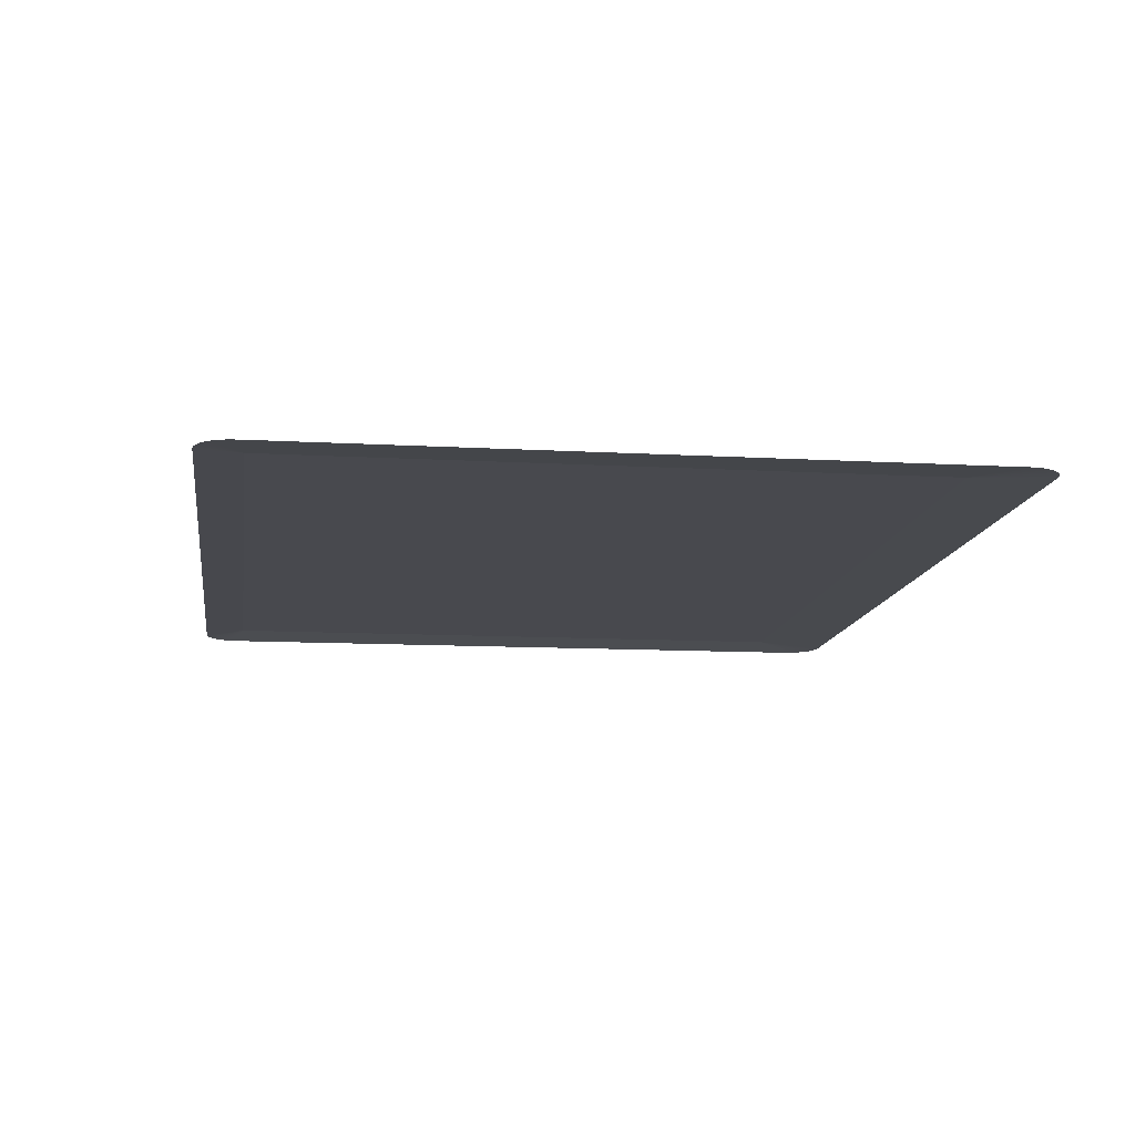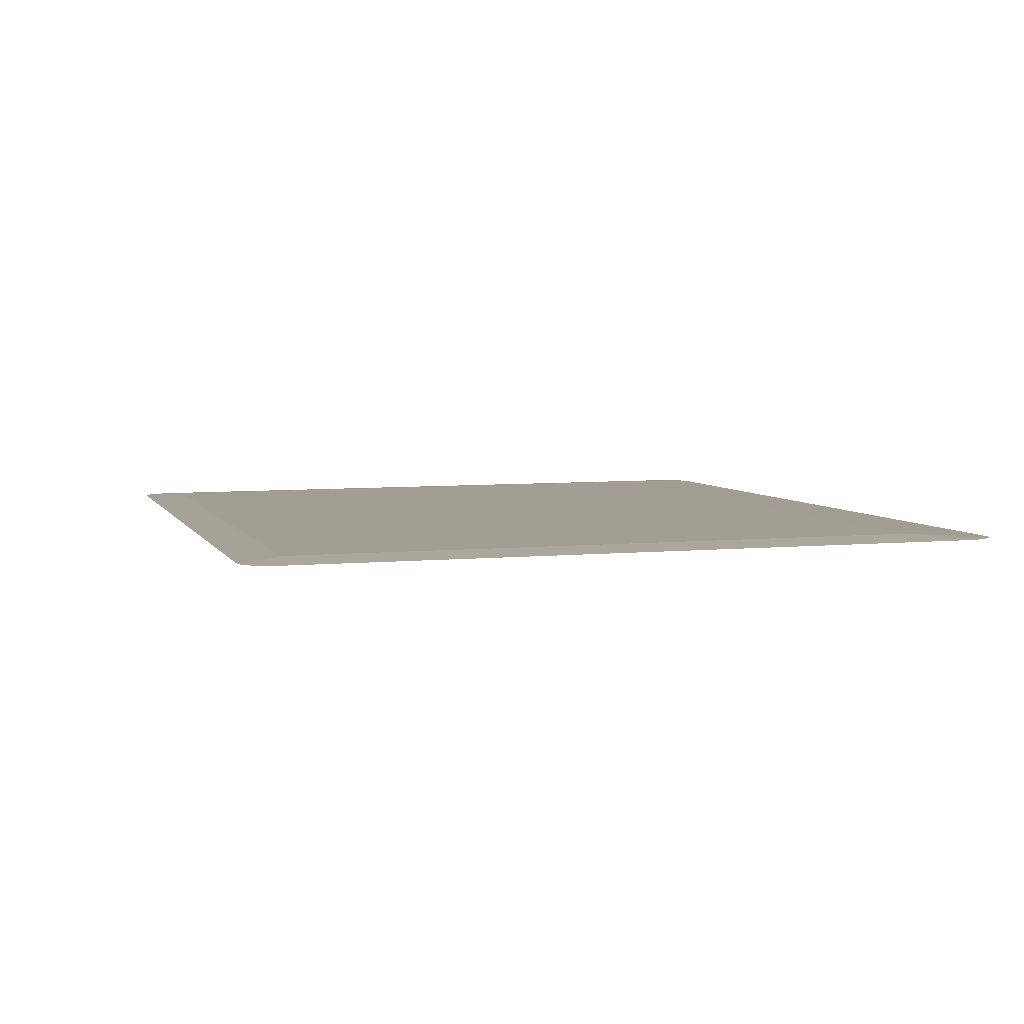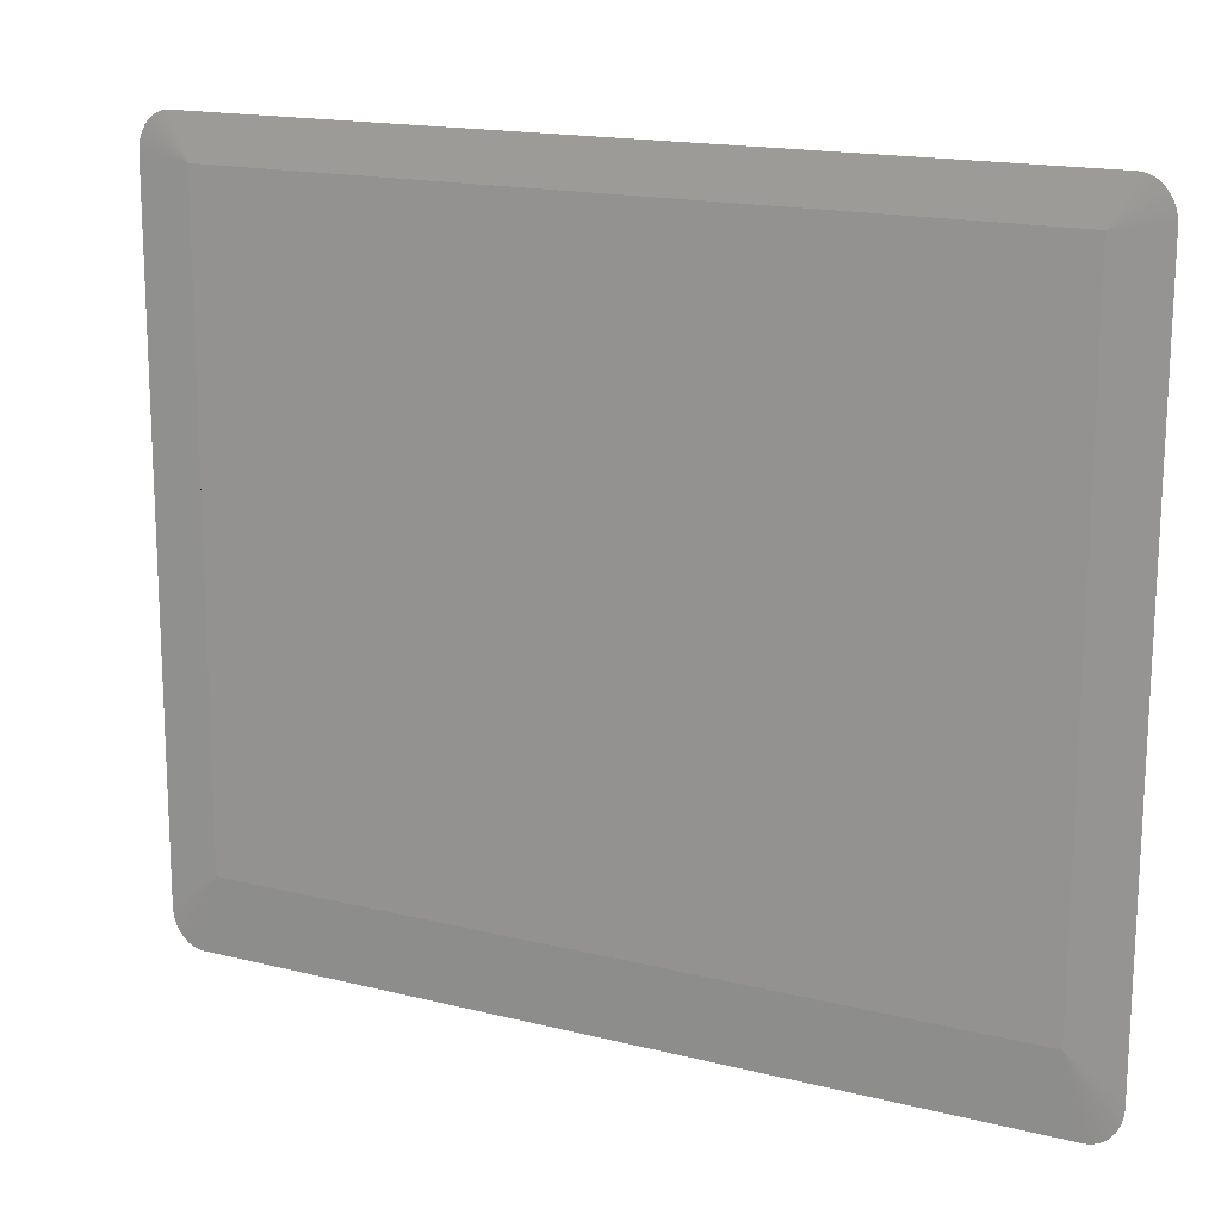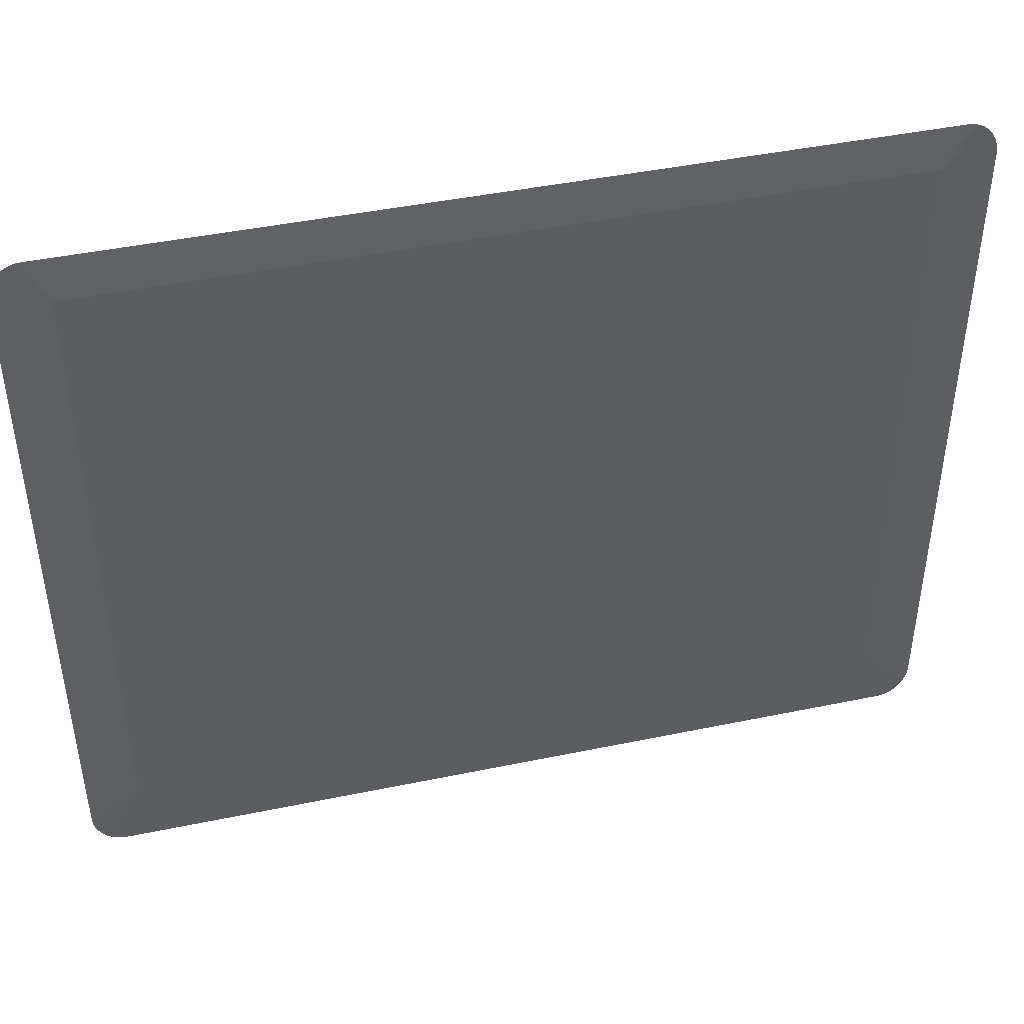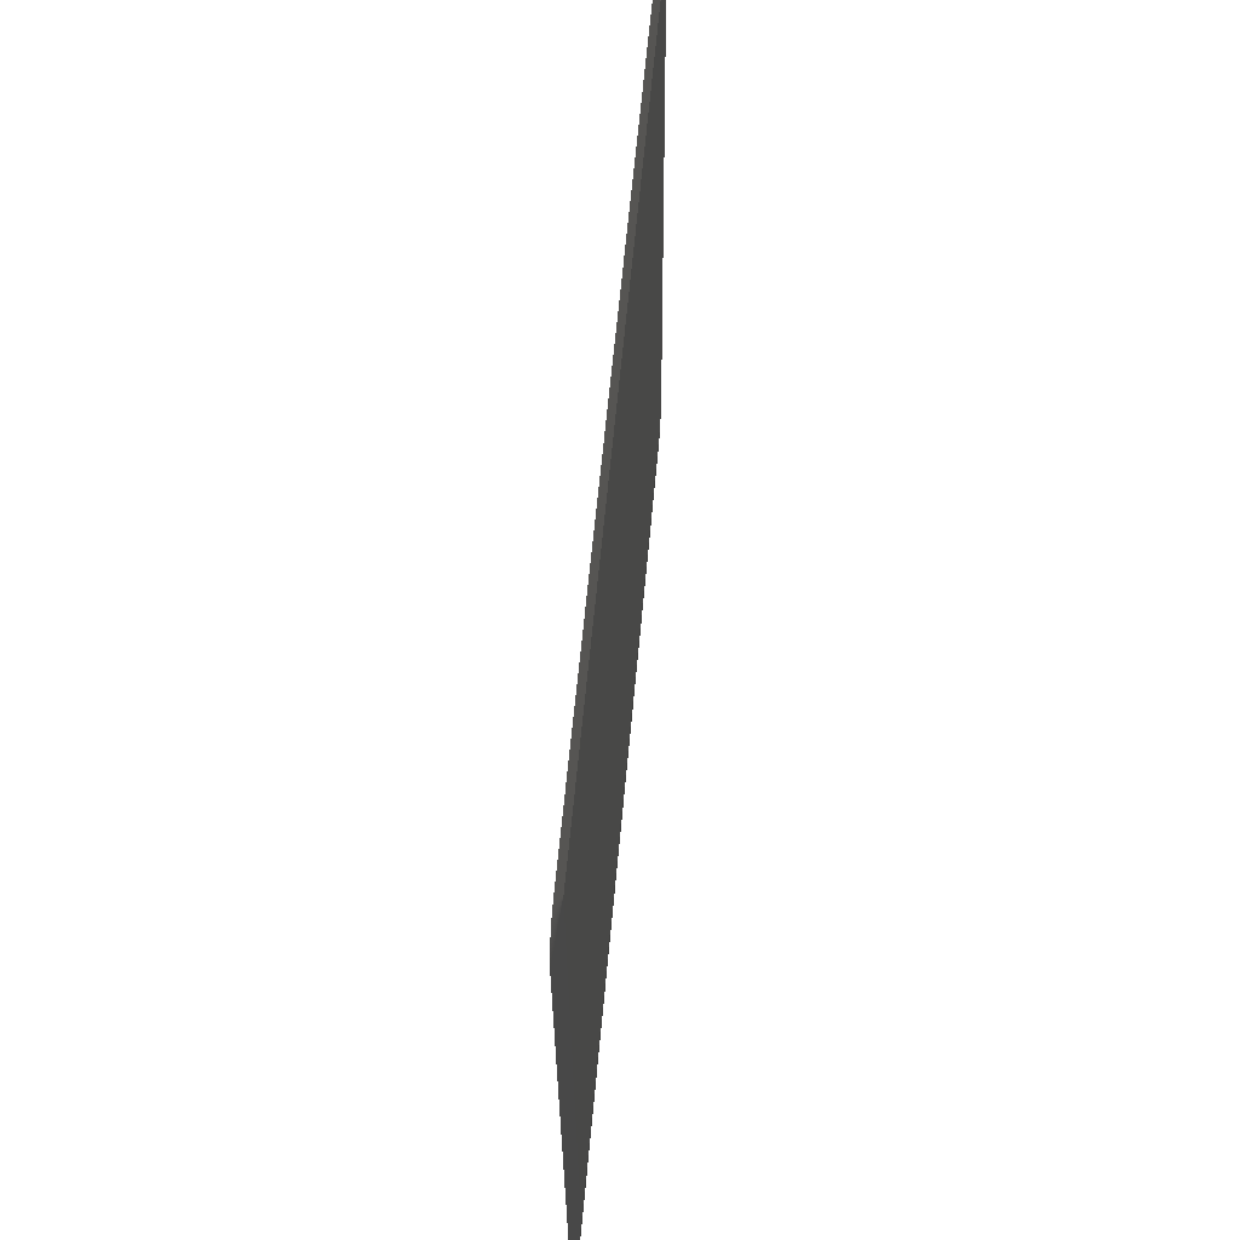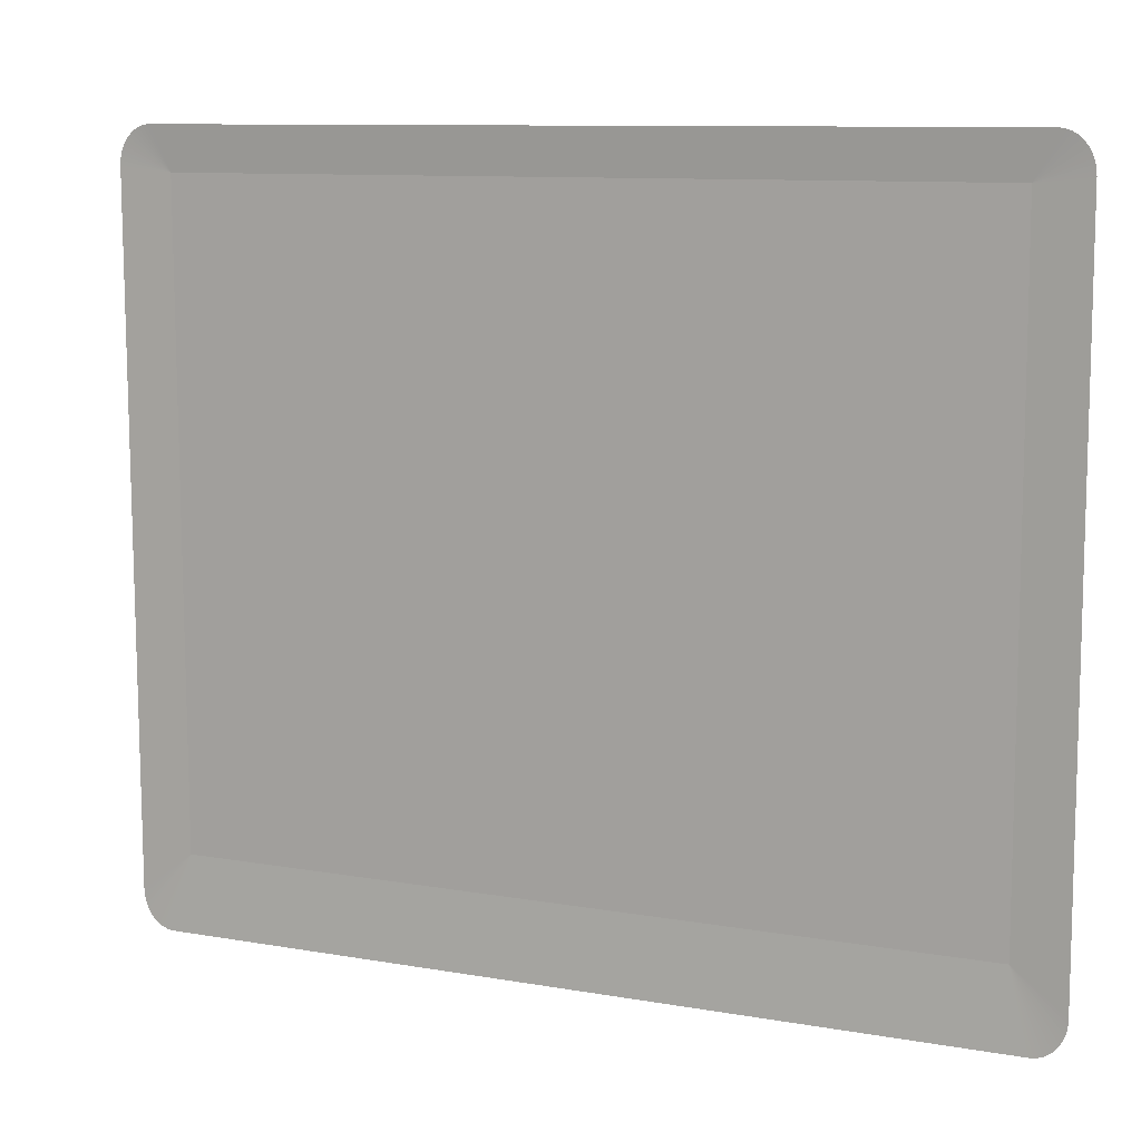
<metadata>
{"format":"obj","ext":"obj","renderer":"f3d","projection":"perspective","resolution":1024,"background":"white","views":[{"elev":-12.8,"azim":81.6,"up":"+Y"},{"elev":4.9,"azim":73.9,"up":"+Y"},{"elev":16.7,"azim":-153.2,"up":"+Z"},{"elev":44.4,"azim":166.4,"up":"+Z"},{"elev":60.0,"azim":95.1,"up":"+Z"},{"elev":10.1,"azim":24.1,"up":"+Z"}]}
</metadata>
<code>
o mesh274/mesh274-geometry#mesh274-geometry
v -0.4039 -0.1318 0.3152
v -0.4027 -0.132 0.3179
v -0.4024 -0.132 0.3179
v -0.4554 -0.132 0.3179
v -0.4021 -0.132 0.3179
v -0.4542 -0.1318 0.3152
v -0.4019 -0.132 0.3178
v -0.4542 -0.1315 0.2746
v -0.4557 -0.132 0.3179
v -0.4016 -0.132 0.3176
v -0.4039 -0.1315 0.2746
v -0.4575 -0.1317 0.272
v -0.4559 -0.132 0.3179
v -0.4014 -0.132 0.3174
v -0.4039 -0.1316 0.2949
v -0.4027 -0.1317 0.2696
v -0.4575 -0.132 0.3155
v -0.4575 -0.1317 0.2717
v -0.4562 -0.132 0.3178
v -0.4012 -0.132 0.3172
v -0.4006 -0.1317 0.272
v -0.4554 -0.1317 0.2696
v -0.4024 -0.1317 0.2697
v -0.4575 -0.132 0.3159
v -0.4574 -0.1317 0.2714
v -0.4564 -0.132 0.3176
v -0.401 -0.132 0.317
v -0.4006 -0.132 0.3155
v -0.4006 -0.1317 0.2717
v -0.4557 -0.1317 0.2697
v -0.4021 -0.1317 0.2697
v -0.4574 -0.132 0.3162
v -0.4573 -0.1317 0.2711
v -0.4567 -0.132 0.3174
v -0.4009 -0.132 0.3167
v -0.4006 -0.132 0.3159
v -0.4007 -0.1317 0.2714
v -0.4559 -0.1317 0.2697
v -0.4019 -0.1317 0.2698
v -0.4573 -0.132 0.3165
v -0.4572 -0.1317 0.2708
v -0.4569 -0.132 0.3172
v -0.4008 -0.132 0.3165
v -0.4007 -0.132 0.3162
v -0.4008 -0.1317 0.2711
v -0.4562 -0.1317 0.2698
v -0.4016 -0.1317 0.27
v -0.4572 -0.132 0.3167
v -0.457 -0.1317 0.2706
v -0.457 -0.132 0.317
v -0.4009 -0.1317 0.2708
v -0.4564 -0.1317 0.27
v -0.4014 -0.1317 0.2701
v -0.4569 -0.1317 0.2703
v -0.401 -0.1317 0.2706
v -0.4567 -0.1317 0.2701
v -0.4012 -0.1317 0.2703
f 1 2 3
f 1 4 2
f 1 3 5
f 4 1 6
f 1 5 7
f 1 8 6
f 6 9 4
f 1 7 10
f 8 1 11
f 12 6 8
f 6 13 9
f 1 10 14
f 11 1 15
f 16 8 11
f 6 12 17
f 18 12 8
f 6 19 13
f 1 14 20
f 1 21 15
f 15 21 11
f 8 16 22
f 11 23 16
f 6 17 24
f 25 18 8
f 6 26 19
f 1 20 27
f 21 1 28
f 29 11 21
f 8 22 30
f 31 23 11
f 6 24 32
f 33 25 8
f 6 34 26
f 1 27 35
f 1 36 28
f 37 11 29
f 8 30 38
f 39 31 11
f 6 32 40
f 41 33 8
f 6 42 34
f 1 35 43
f 1 44 36
f 45 11 37
f 8 38 46
f 47 39 11
f 6 40 48
f 49 41 8
f 6 50 42
f 1 43 44
f 51 11 45
f 8 46 52
f 53 47 11
f 6 48 50
f 8 54 49
f 55 11 51
f 8 52 56
f 57 53 11
f 8 56 54
f 55 57 11
f 3 2 1
f 2 4 1
f 5 3 1
f 6 1 4
f 7 5 1
f 6 8 1
f 4 9 6
f 10 7 1
f 11 1 8
f 8 6 12
f 9 13 6
f 14 10 1
f 15 1 11
f 11 8 16
f 17 12 6
f 8 12 18
f 13 19 6
f 20 14 1
f 15 21 1
f 11 21 15
f 22 16 8
f 16 23 11
f 24 17 6
f 8 18 25
f 19 26 6
f 27 20 1
f 28 1 21
f 21 11 29
f 30 22 8
f 11 23 31
f 32 24 6
f 8 25 33
f 26 34 6
f 35 27 1
f 28 36 1
f 29 11 37
f 38 30 8
f 11 31 39
f 40 32 6
f 8 33 41
f 34 42 6
f 43 35 1
f 36 44 1
f 37 11 45
f 46 38 8
f 11 39 47
f 48 40 6
f 8 41 49
f 42 50 6
f 44 43 1
f 45 11 51
f 52 46 8
f 11 47 53
f 50 48 6
f 49 54 8
f 51 11 55
f 56 52 8
f 11 53 57
f 54 56 8
f 11 57 55

</code>
